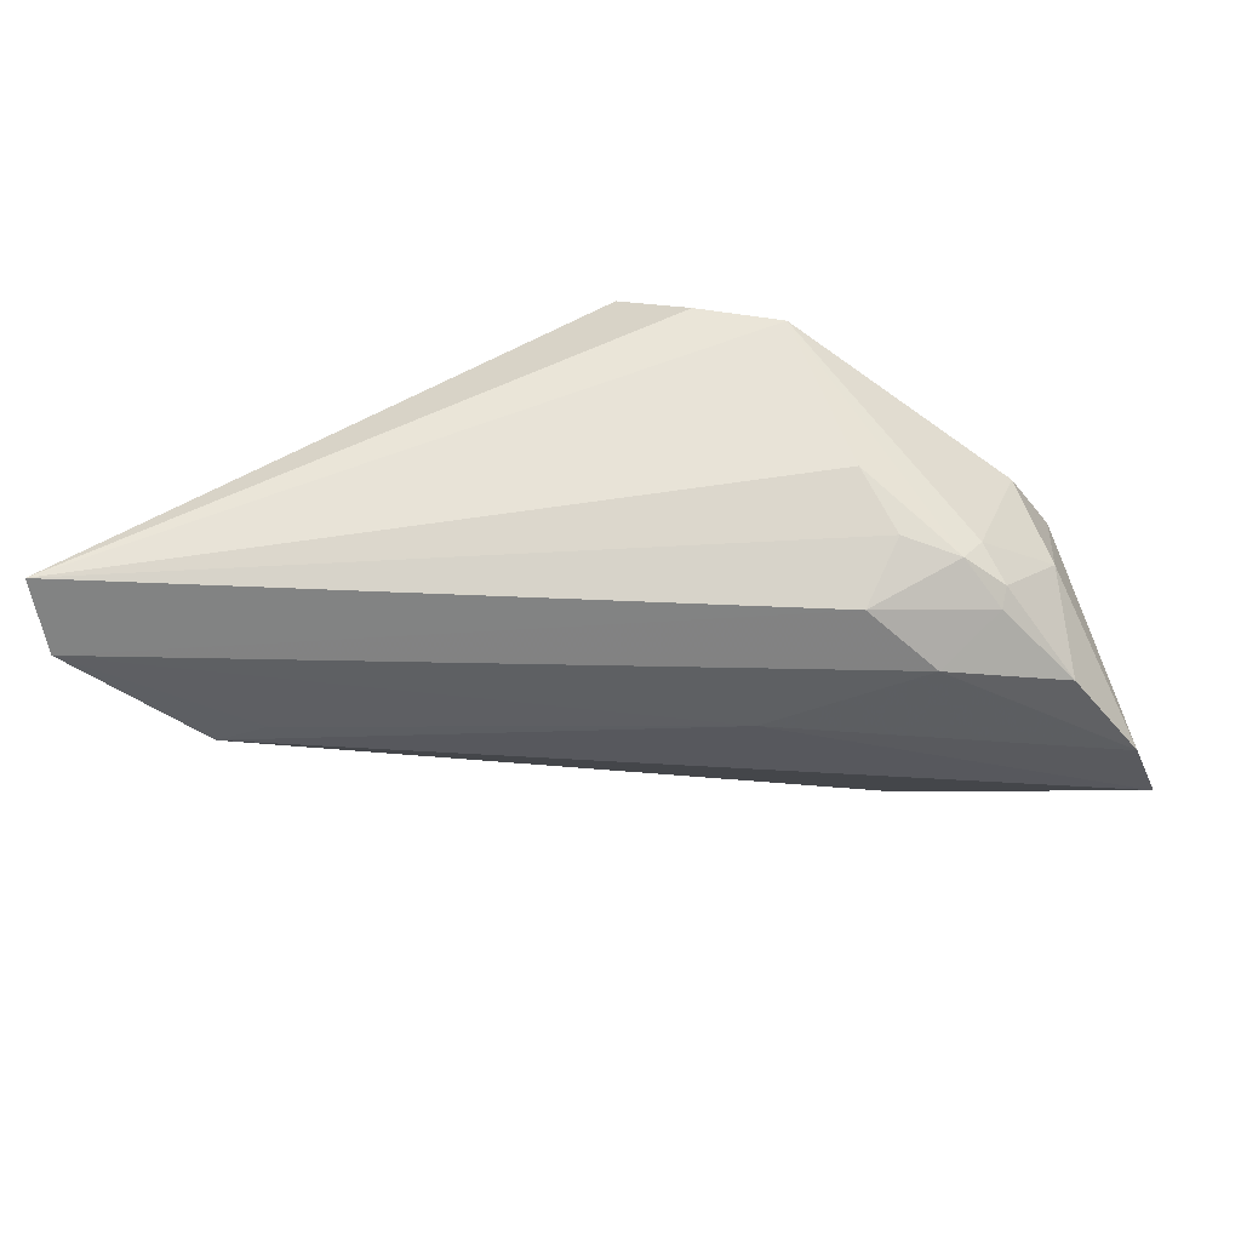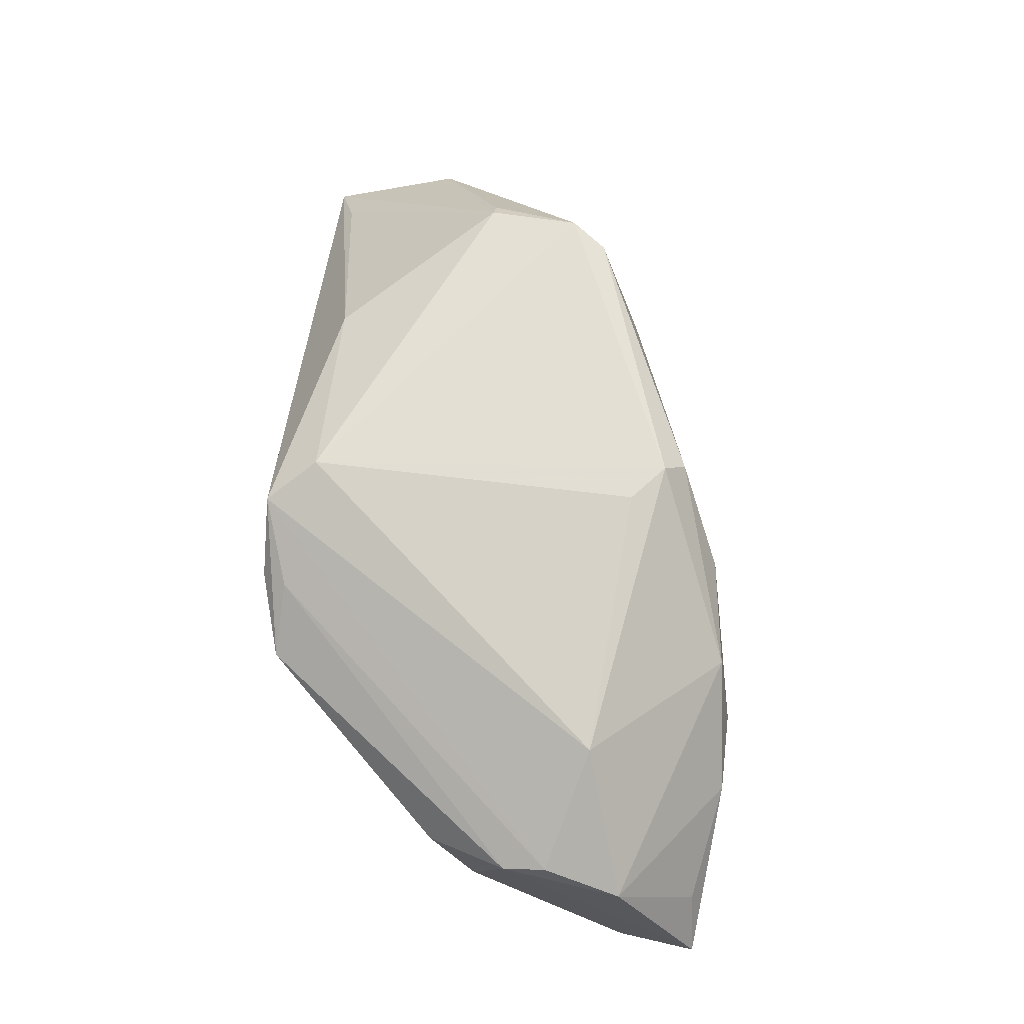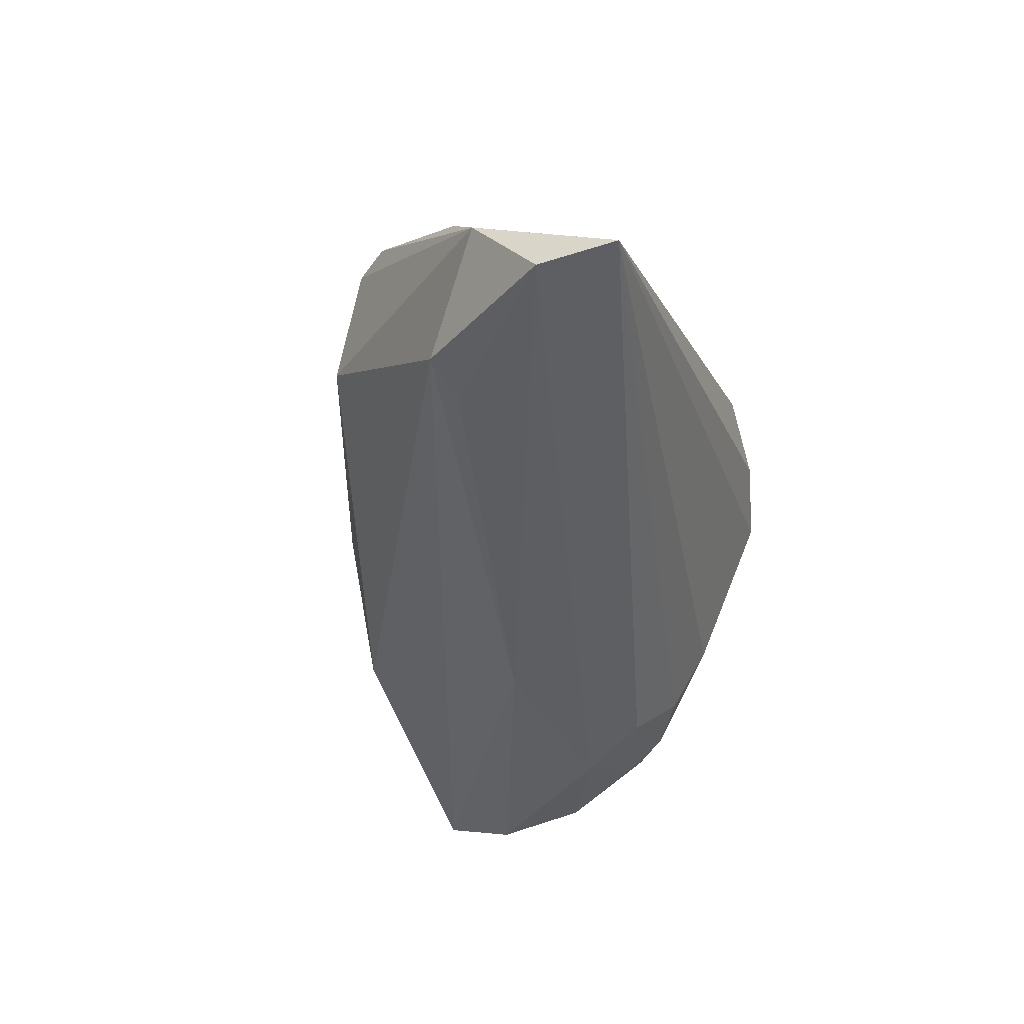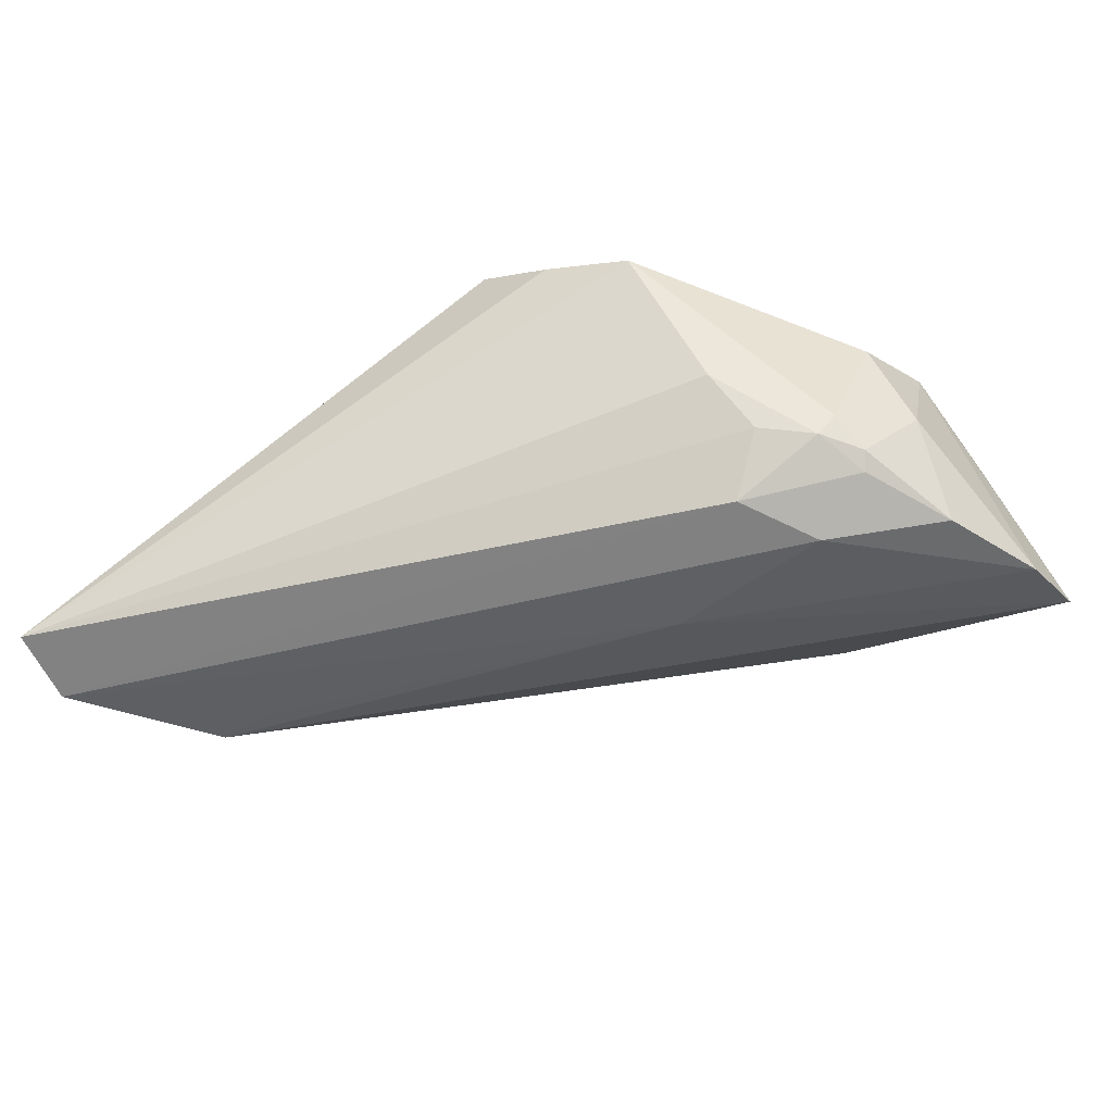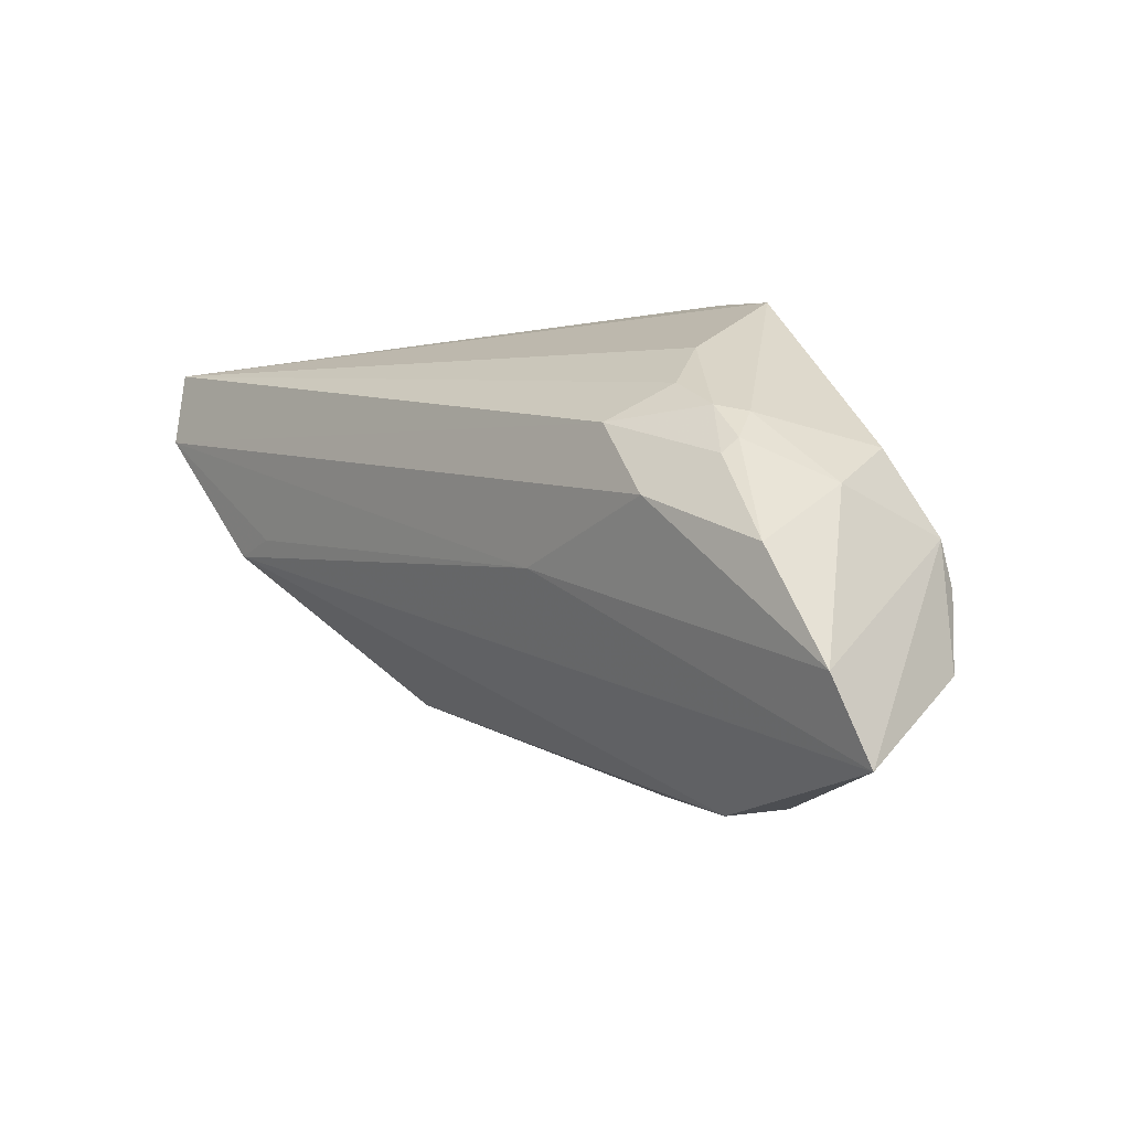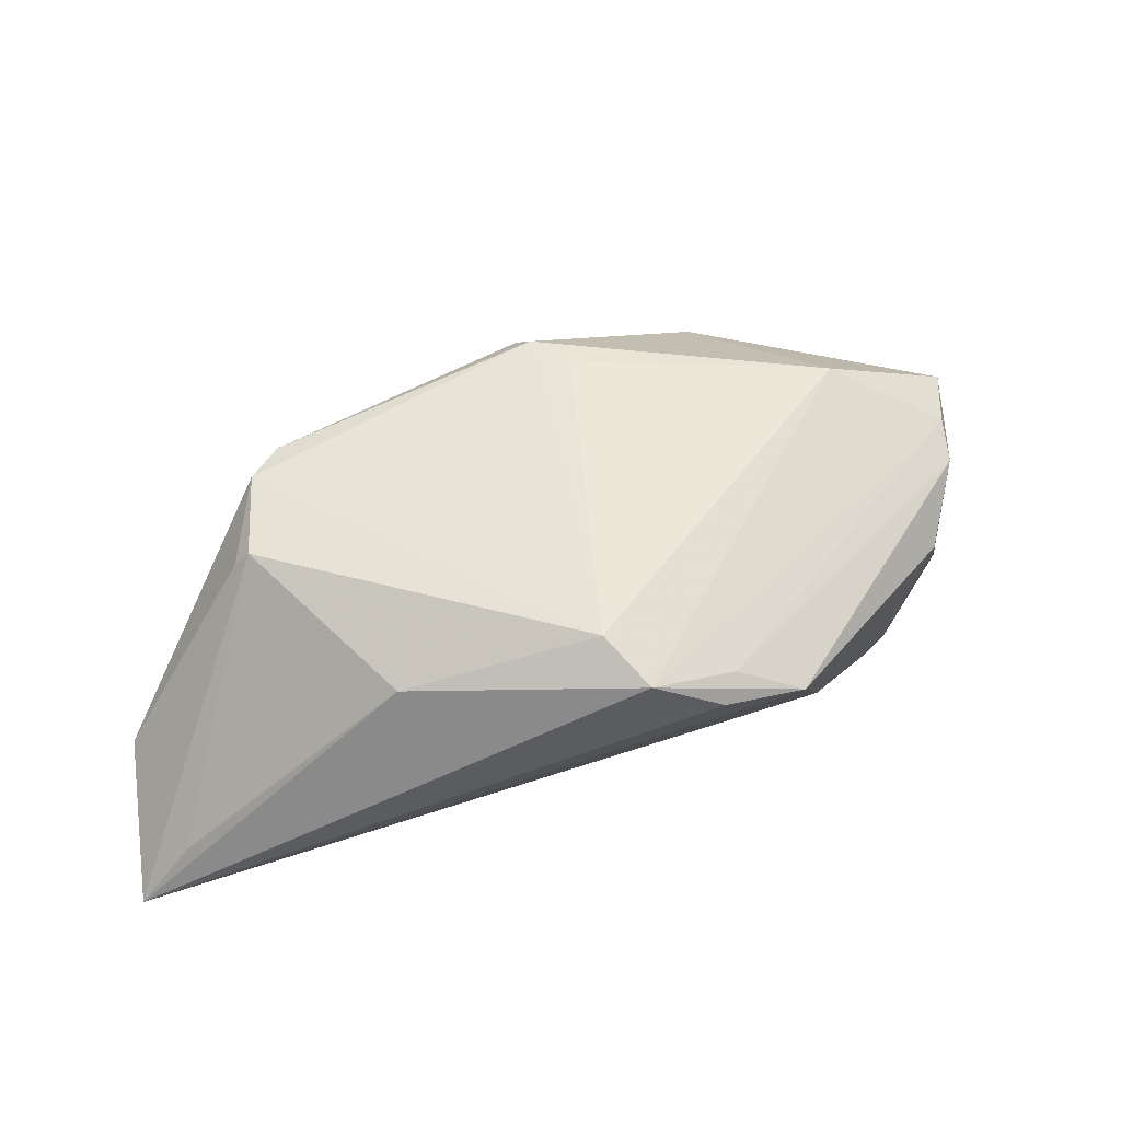
<metadata>
{"format":"obj","ext":"obj","renderer":"f3d","projection":"perspective","resolution":1024,"background":"white","views":[{"elev":-55.3,"azim":-167.7,"up":"+Z"},{"elev":72.5,"azim":-85.2,"up":"+Z"},{"elev":-43.3,"azim":108.9,"up":"+Z"},{"elev":-55.4,"azim":-152.2,"up":"+Z"},{"elev":-10.4,"azim":-131.5,"up":"+Y"},{"elev":53.7,"azim":172.7,"up":"+Z"}]}
</metadata>
<code>
v -0.006287 0.03138 0.01725
v 0.02967 -0.01412 0.002367
v -0.03296 0.01352 -0.01343
v -0.0522 -0.01793 0.007466
v -0.03916 0.009805 -0.01416
v 0.05644 0.02207 -0.02023
v -0.05471 -0.01961 -0.01462
v -0.05001 -0.00837 0.01043
v -0.03595 -0.03111 -0.0002761
v 0.03792 0.006304 -0.01758
v -0.04312 0.005526 -0.01454
v -0.02641 -0.03138 -0.0001903
v 0.04439 0.005167 -0.01676
v -0.04869 -0.006448 -0.01725
v -0.0167 0.02827 0.01391
v -0.05015 -0.02827 -0.004714
v 0.037 -0.005484 0.01611
v -0.0491 0.001032 -0.005818
v -0.05006 -0.003028 0.008689
v -0.0281 0.009071 -0.01955
v -0.0414 0.009185 -0.01098
v 0.05545 0.01418 -0.009333
v 0.001335 -0.01973 0.01986
v 0.04961 0.02886 -0.01194
v -0.01497 0.03138 0.01191
v 0.02637 -0.0153 0.006085
v -0.03455 0.0001003 -0.02023
v 0.03374 -0.009739 0.01591
v 0.002762 -0.02247 0.01686
v -0.03564 -0.01271 0.01734
v -0.007926 -0.02781 0.009008
v -0.04221 0.00376 -0.01624
v 0.02201 0.02483 0.01198
v -0.003096 -0.01566 0.02023
v -0.02503 0.02888 0.009419
v -0.03002 0.01914 -0.007474
v -0.0464 0.006758 0.003931
v -0.05644 -0.02915 -0.0106
v -0.001554 0.02533 0.0197
v -0.01413 -0.004504 -0.01814
v 0.03971 0.005561 0.01355
v 0.03789 0.005694 0.01563
v 0.05606 0.03138 -0.01933
v -0.0209 -0.02941 0.008137
f 42 39 17
f 17 39 23
f 33 39 42
f 1 39 33
f 4 38 16
f 19 4 8
f 38 4 19
f 23 39 34
f 24 33 42
f 37 19 35
f 8 4 30
f 30 1 8
f 30 39 1
f 30 34 39
f 23 34 30
f 9 4 16
f 9 38 12
f 16 38 9
f 7 40 38
f 38 19 7
f 10 40 6
f 12 2 31
f 42 17 41
f 41 22 42
f 17 22 41
f 6 22 13
f 13 22 2
f 13 10 6
f 13 2 12
f 12 38 13
f 38 40 13
f 40 10 13
f 28 22 17
f 2 22 28
f 28 17 23
f 23 29 28
f 25 35 1
f 1 35 15
f 15 35 19
f 8 1 15
f 15 19 8
f 6 20 43
f 35 25 43
f 43 22 6
f 43 25 1
f 1 33 43
f 42 22 43
f 33 24 43
f 43 24 42
f 23 30 44
f 44 30 4
f 4 9 44
f 44 29 23
f 31 29 44
f 44 9 12
f 12 31 44
f 27 7 14
f 40 7 27
f 6 40 27
f 27 20 6
f 26 31 2
f 26 29 31
f 2 28 26
f 26 28 29
f 32 5 20
f 32 27 14
f 20 27 32
f 14 7 18
f 18 19 37
f 18 7 19
f 37 35 21
f 35 5 21
f 21 18 37
f 36 5 35
f 35 43 36
f 5 32 11
f 11 21 5
f 11 32 14
f 14 18 11
f 18 21 11
f 20 5 3
f 5 36 3
f 3 43 20
f 3 36 43

</code>
